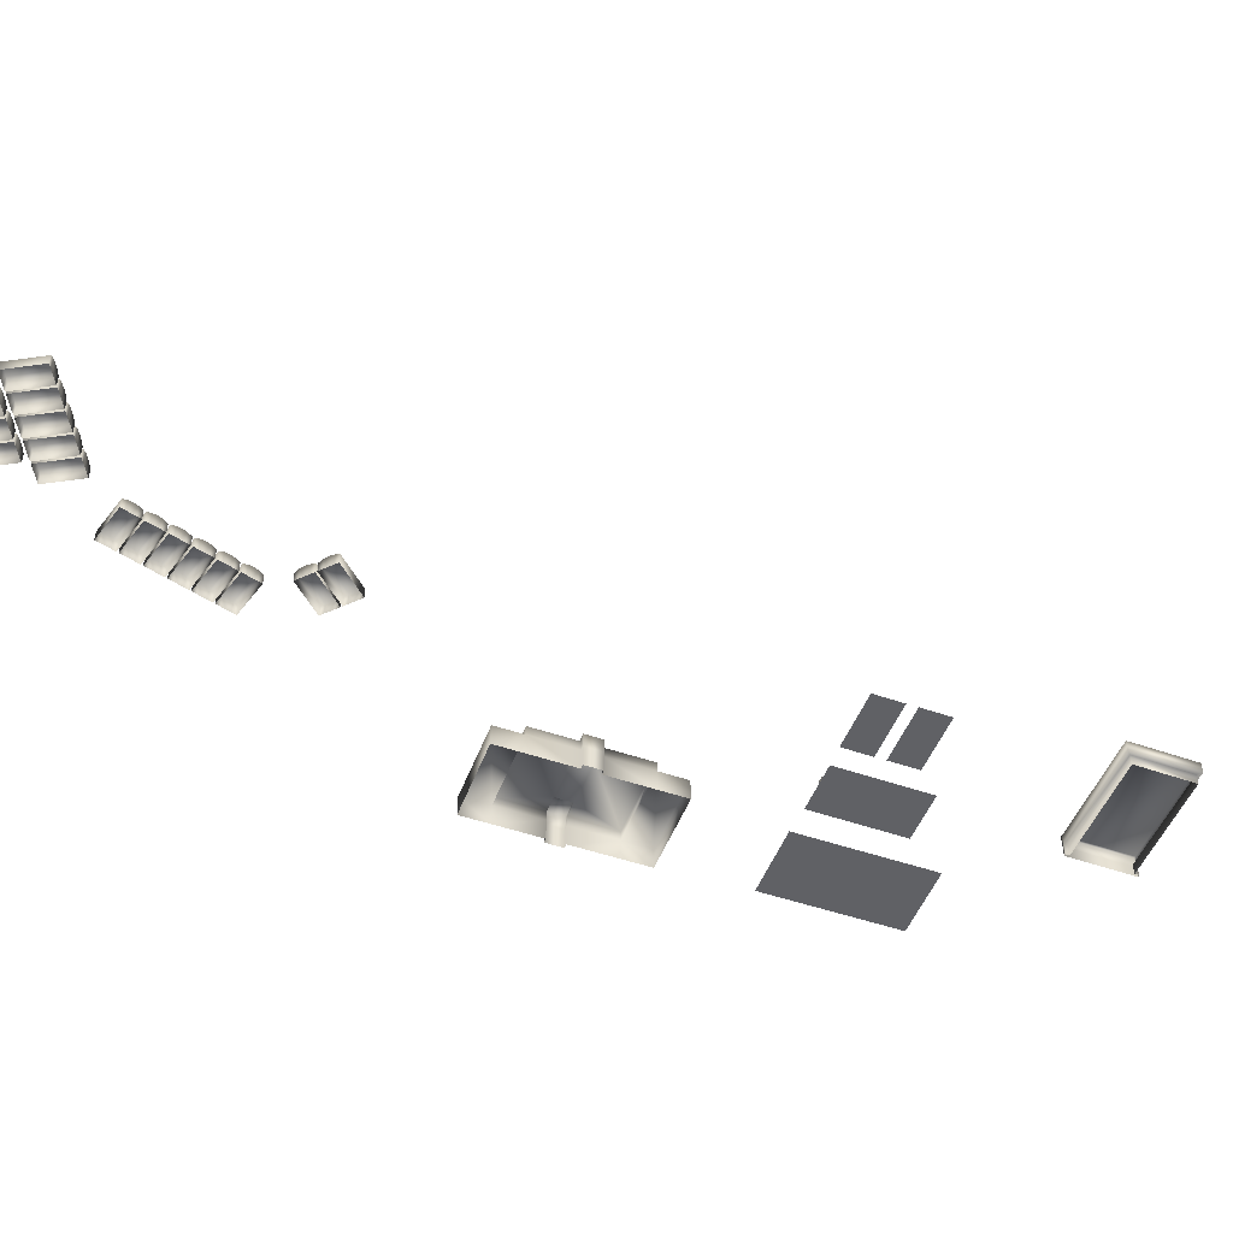
<metadata>
{"format":"obj","ext":"obj","renderer":"f3d","projection":"perspective","resolution":1024,"background":"white","views":[{"elev":-50.4,"azim":28.0,"up":"+Y"}]}
</metadata>
<code>
v  -8344 277.2 -1.245e+04
v  -8310 277.2 -1.242e+04
v  -8313 277.2 -1.248e+04
v  -8279 277.2 -1.246e+04
v  -8364 261.1 -1.253e+04
v  -8227 261.1 -1.241e+04
v  -8364 365 -1.253e+04
v  -8227 365 -1.241e+04
v  -8299 4.218 -1.247e+04
v  -8291 4.218 -1.247e+04
v  -8299 301 -1.247e+04
v  -8291 301 -1.247e+04
v  -8289 4.218 -1.248e+04
v  -8289 301 -1.248e+04
v  -1.186e+04 4.218 -1.225e+04
v  -1.216e+04 4.218 -1.251e+04
v  -1.186e+04 202 -1.225e+04
v  -1.216e+04 202 -1.251e+04
v  -5644 0 -1.541e+04
v  -4302 0 -1.696e+04
v  -3030 664.3 -1.314e+04
v  -1688 664.3 -1.469e+04
v  -5644 664.3 -1.541e+04
v  -4302 664.3 -1.696e+04
v  -1688 332.1 -1.469e+04
v  -3030 332.1 -1.314e+04
v  -4302 332.1 -1.696e+04
v  -5644 332.1 -1.541e+04
v  -5595 0 -1.537e+04
v  -4253 0 -1.691e+04
v  -4253 664.3 -1.691e+04
v  -5595 664.3 -1.537e+04
v  -4253 332.1 -1.691e+04
v  -5595 332.1 -1.537e+04
v  -5513 0 -1.546e+04
v  -3042 0 -1.332e+04
v  -1866 0 -1.467e+04
v  -4336 0 -1.682e+04
v  -4336 332.1 -1.682e+04
v  -1866 332.1 -1.467e+04
v  -3042 332.1 -1.332e+04
v  -5513 332.1 -1.546e+04
v  -6814 0 -9244
v  -6217 0 -9932
v  -8189 0 -1.044e+04
v  -7592 0 -1.113e+04
v  -7735 0 -1.004e+04
v  -7501 0 -9841
v  -7268 0 -9638
v  -6670 0 -1.033e+04
v  -6904 0 -1.053e+04
v  -7138 0 -1.073e+04
v  -7628 0 -8321
v  -7031 0 -9008
v  -9003 0 -9515
v  -8406 0 -1.02e+04
v  -8549 0 -9121
v  -8316 0 -8918
v  -8082 0 -8715
v  -7485 0 -9402
v  -7719 0 -9605
v  -7952 0 -9808
v  -1.292e+04 0.5 -1.292e+04
v  -1.127e+04 0.5 -1.147e+04
v  -1.021e+04 0.5 -1.601e+04
v  -8555 0.5 -1.455e+04
v  -7597 0.5 -1.207e+04
v  -8766 0.5 -1.309e+04
v  -9455 0.5 -9941
v  -1.062e+04 0.5 -1.096e+04
v  -9924 277.2 -1.058e+04
v  -9958 277.2 -1.061e+04
v  -9955 277.2 -1.054e+04
v  -9989 277.2 -1.057e+04
v  -9904 261.1 -1.05e+04
v  -1.004e+04 261.1 -1.061e+04
v  -9904 365 -1.05e+04
v  -1.004e+04 365 -1.061e+04
v  -9969 4.218 -1.055e+04
v  -9977 4.218 -1.056e+04
v  -9969 301 -1.055e+04
v  -9977 301 -1.056e+04
v  -9979 4.218 -1.055e+04
v  -9979 301 -1.055e+04
v  -9664 4.218 -1.528e+04
v  -9364 4.218 -1.502e+04
v  -9664 202 -1.528e+04
v  -9364 202 -1.502e+04
v  -1.761e+04 0 -7821
v  -1.573e+04 0 -6168
v  -1.536e+04 0 -1.037e+04
v  -1.349e+04 0 -8715
v  -1.761e+04 975.6 -7821
v  -1.349e+04 975.6 -8715
v  -1.573e+04 663.4 -6168
v  -1.536e+04 663.4 -1.037e+04
v  -1.818e+04 0 -7165
v  -1.631e+04 663.4 -5512
v  -1.291e+04 0 -9371
v  -1.478e+04 663.4 -1.102e+04
v  -1.666e+04 0 -8891
v  -1.63e+04 0 -9299
v  -1.443e+04 0 -7645
v  -1.479e+04 0 -7238
v  -1.479e+04 975.6 -7238
v  -1.443e+04 975.6 -7645
v  -1.63e+04 975.6 -9299
v  -1.666e+04 975.6 -8891
v  -1.443e+04 663.4 -7645
v  -1.479e+04 663.4 -7238
v  -1.666e+04 663.4 -8891
v  -1.63e+04 663.4 -9299
v  -1.573e+04 975.6 -6168
v  -1.536e+04 975.6 -1.037e+04
v  -1.761e+04 663.4 -7821
v  -1.349e+04 663.4 -8715
v  -1.631e+04 0 -5512
v  -1.818e+04 663.4 -7165
v  -1.478e+04 0 -1.102e+04
v  -1.291e+04 663.4 -9371
v  -1.482e+04 975.6 -7988
v  -1.592e+04 975.6 -8956
v  -1.627e+04 975.6 -8548
v  -1.517e+04 975.6 -7580
v  -1.468e+04 0 -7147
v  -1.432e+04 0 -7555
v  -1.432e+04 663.4 -7555
v  -1.432e+04 1113 -7555
v  -1.482e+04 1113 -7988
v  -1.517e+04 1113 -7580
v  -1.468e+04 1113 -7147
v  -1.468e+04 663.4 -7147
v  -1.641e+04 0 -9389
v  -1.677e+04 0 -8982
v  -1.677e+04 663.4 -8982
v  -1.677e+04 1113 -8982
v  -1.627e+04 1113 -8548
v  -1.592e+04 1113 -8956
v  -1.641e+04 1113 -9389
v  -1.641e+04 663.4 -9389
v  -1.979e+04 0 3951
v  -1.961e+04 0 3561
v  -1.954e+04 0 3436
v  -2.083e+04 0 3450
v  -2.076e+04 0 3324
v  -2.057e+04 0 2935
v  -1.979e+04 309.9 3951
v  -1.961e+04 380.3 3561
v  -2.076e+04 380.3 3324
v  -1.954e+04 309.9 3436
v  -2.057e+04 309.9 2935
v  -2.083e+04 309.9 3450
v  -1.973e+04 0 3826
v  -2.064e+04 0 3060
v  -1.973e+04 380.3 3826
v  -2.064e+04 380.3 3060
v  -1.967e+04 0 3693
v  -2.07e+04 0 3192
v  -1.967e+04 399.7 3693
v  -2.07e+04 399.7 3192
v  -1.952e+04 0 3386
v  -1.933e+04 0 2996
v  -1.927e+04 0 2870
v  -2.055e+04 0 2884
v  -2.049e+04 0 2759
v  -2.03e+04 0 2369
v  -1.952e+04 309.9 3386
v  -1.933e+04 380.3 2996
v  -2.049e+04 380.3 2759
v  -1.927e+04 309.9 2870
v  -2.03e+04 309.9 2369
v  -2.055e+04 309.9 2884
v  -1.946e+04 0 3260
v  -2.036e+04 0 2495
v  -1.946e+04 380.3 3260
v  -2.036e+04 380.3 2495
v  -1.939e+04 0 3128
v  -2.042e+04 0 2627
v  -1.939e+04 399.7 3128
v  -2.042e+04 399.7 2627
v  -1.924e+04 0 2820
v  -1.905e+04 0 2430
v  -1.899e+04 0 2305
v  -2.027e+04 0 2319
v  -2.021e+04 0 2193
v  -2.002e+04 0 1804
v  -1.924e+04 309.9 2820
v  -1.905e+04 380.3 2430
v  -2.021e+04 380.3 2193
v  -1.899e+04 309.9 2305
v  -2.002e+04 309.9 1804
v  -2.027e+04 309.9 2319
v  -1.918e+04 0 2695
v  -2.009e+04 0 1929
v  -1.918e+04 380.3 2695
v  -2.009e+04 380.3 1929
v  -1.912e+04 0 2563
v  -2.015e+04 0 2061
v  -1.912e+04 399.7 2563
v  -2.015e+04 399.7 2061
v  -1.897e+04 0 2255
v  -1.878e+04 0 1865
v  -1.872e+04 0 1740
v  -2e+04 0 1753
v  -1.994e+04 0 1628
v  -1.975e+04 0 1238
v  -1.897e+04 309.9 2255
v  -1.878e+04 380.3 1865
v  -1.994e+04 380.3 1628
v  -1.872e+04 309.9 1740
v  -1.975e+04 309.9 1238
v  -2e+04 309.9 1753
v  -1.891e+04 0 2129
v  -1.981e+04 0 1364
v  -1.891e+04 380.3 2129
v  -1.981e+04 380.3 1364
v  -1.884e+04 0 1997
v  -1.987e+04 0 1496
v  -1.884e+04 399.7 1997
v  -1.987e+04 399.7 1496
v  -1.869e+04 0 1689
v  -1.85e+04 0 1300
v  -1.844e+04 0 1174
v  -1.972e+04 0 1188
v  -1.966e+04 0 1063
v  -1.947e+04 0 672.8
v  -1.869e+04 309.9 1689
v  -1.85e+04 380.3 1300
v  -1.966e+04 380.3 1063
v  -1.844e+04 309.9 1174
v  -1.947e+04 309.9 672.8
v  -1.972e+04 309.9 1188
v  -1.863e+04 0 1564
v  -1.953e+04 0 798.2
v  -1.863e+04 380.3 1564
v  -1.953e+04 380.3 798.2
v  -1.857e+04 0 1432
v  -1.96e+04 0 930.4
v  -1.857e+04 399.7 1432
v  -1.96e+04 399.7 930.4
v  -2.007e+04 0 4516
v  -1.988e+04 0 4127
v  -1.982e+04 0 4001
v  -2.11e+04 0 4015
v  -2.104e+04 0 3890
v  -2.085e+04 0 3500
v  -2.007e+04 309.9 4516
v  -1.988e+04 380.3 4127
v  -2.104e+04 380.3 3890
v  -1.982e+04 309.9 4001
v  -2.085e+04 309.9 3500
v  -2.11e+04 309.9 4015
v  -2.001e+04 0 4391
v  -2.091e+04 0 3625
v  -2.001e+04 380.3 4391
v  -2.091e+04 380.3 3625
v  -1.994e+04 0 4259
v  -2.097e+04 0 3758
v  -1.994e+04 399.7 4259
v  -2.097e+04 399.7 3758
v  -2.003e+04 0 6046
v  -2.017e+04 0 5637
v  -2.022e+04 0 5505
v  -2.111e+04 0 6423
v  -2.116e+04 0 6292
v  -2.13e+04 0 5882
v  -2.003e+04 309.9 6046
v  -2.017e+04 380.3 5637
v  -2.116e+04 380.3 6292
v  -2.022e+04 309.9 5505
v  -2.13e+04 309.9 5882
v  -2.111e+04 309.9 6423
v  -2.007e+04 0 5915
v  -2.125e+04 0 6014
v  -2.007e+04 380.3 5915
v  -2.125e+04 380.3 6014
v  -2.012e+04 0 5776
v  -2.12e+04 0 6153
v  -2.012e+04 399.7 5776
v  -2.12e+04 399.7 6153
v  -1.982e+04 0 6640
v  -1.996e+04 0 6231
v  -2.001e+04 0 6099
v  -2.09e+04 0 7017
v  -2.095e+04 0 6885
v  -2.109e+04 0 6476
v  -1.982e+04 309.9 6640
v  -1.996e+04 380.3 6231
v  -2.095e+04 380.3 6885
v  -2.001e+04 309.9 6099
v  -2.109e+04 309.9 6476
v  -2.09e+04 309.9 7017
v  -1.987e+04 0 6509
v  -2.105e+04 0 6608
v  -1.987e+04 380.3 6509
v  -2.105e+04 380.3 6608
v  -1.991e+04 0 6370
v  -2.1e+04 0 6747
v  -1.991e+04 399.7 6370
v  -2.1e+04 399.7 6747
v  -2.108e+04 0 7087
v  -2.122e+04 0 6678
v  -2.127e+04 0 6546
v  -2.216e+04 0 7464
v  -2.221e+04 0 7332
v  -2.235e+04 0 6923
v  -2.108e+04 309.9 7087
v  -2.122e+04 380.3 6678
v  -2.221e+04 380.3 7332
v  -2.127e+04 309.9 6546
v  -2.235e+04 309.9 6923
v  -2.216e+04 309.9 7464
v  -2.113e+04 0 6955
v  -2.231e+04 0 7054
v  -2.113e+04 380.3 6955
v  -2.231e+04 380.3 7054
v  -2.118e+04 0 6816
v  -2.226e+04 0 7193
v  -2.118e+04 399.7 6816
v  -2.226e+04 399.7 7193
v  -1.716e+04 0 903.4
v  -1.673e+04 0 891
v  -1.659e+04 0 887.1
v  -1.719e+04 0 -241.8
v  -1.705e+04 0 -245.8
v  -1.662e+04 0 -258.1
v  -1.716e+04 309.9 903.4
v  -1.673e+04 380.3 891
v  -1.705e+04 380.3 -245.8
v  -1.659e+04 309.9 887.1
v  -1.662e+04 309.9 -258.1
v  -1.719e+04 309.9 -241.8
v  -1.702e+04 0 899.4
v  -1.676e+04 0 -254.2
v  -1.702e+04 380.3 899.4
v  -1.676e+04 380.3 -254.2
v  -1.687e+04 0 895.2
v  -1.691e+04 0 -250
v  -1.687e+04 399.7 895.2
v  -1.691e+04 399.7 -250
v  -1.779e+04 0 921.4
v  -1.736e+04 0 909
v  -1.722e+04 0 905
v  -1.782e+04 0 -223.8
v  -1.768e+04 0 -227.8
v  -1.725e+04 0 -240.2
v  -1.779e+04 309.9 921.4
v  -1.736e+04 380.3 909
v  -1.768e+04 380.3 -227.8
v  -1.722e+04 309.9 905
v  -1.725e+04 309.9 -240.2
v  -1.782e+04 309.9 -223.8
v  -1.765e+04 0 917.4
v  -1.739e+04 0 -236.2
v  -1.765e+04 380.3 917.4
v  -1.739e+04 380.3 -236.2
v  -1.75e+04 0 913.2
v  -1.754e+04 0 -232
v  -1.75e+04 399.7 913.2
v  -1.754e+04 399.7 -232
v  -1.92e+04 0 8422
v  -1.934e+04 0 8013
v  -1.939e+04 0 7881
v  -2.028e+04 0 8799
v  -2.033e+04 0 8667
v  -2.047e+04 0 8258
v  -1.92e+04 309.9 8422
v  -1.934e+04 380.3 8013
v  -2.033e+04 380.3 8667
v  -1.939e+04 309.9 7881
v  -2.047e+04 309.9 8258
v  -2.028e+04 309.9 8799
v  -1.925e+04 0 8290
v  -2.042e+04 0 8389
v  -1.925e+04 380.3 8290
v  -2.042e+04 380.3 8389
v  -1.929e+04 0 8151
v  -2.038e+04 0 8528
v  -1.929e+04 399.7 8151
v  -2.038e+04 399.7 8528
v  -1.941e+04 0 7828
v  -1.955e+04 0 7419
v  -1.96e+04 0 7287
v  -2.049e+04 0 8205
v  -2.053e+04 0 8073
v  -2.068e+04 0 7664
v  -1.941e+04 309.9 7828
v  -1.955e+04 380.3 7419
v  -2.053e+04 380.3 8073
v  -1.96e+04 309.9 7287
v  -2.068e+04 309.9 7664
v  -2.049e+04 309.9 8205
v  -1.945e+04 0 7696
v  -2.063e+04 0 7796
v  -1.945e+04 380.3 7696
v  -2.063e+04 380.3 7796
v  -1.95e+04 0 7557
v  -2.058e+04 0 7934
v  -1.95e+04 399.7 7557
v  -2.058e+04 399.7 7934
v  -1.961e+04 0 7234
v  -1.976e+04 0 6825
v  -1.98e+04 0 6693
v  -2.07e+04 0 7611
v  -2.074e+04 0 7479
v  -2.088e+04 0 7070
v  -1.961e+04 309.9 7234
v  -1.976e+04 380.3 6825
v  -2.074e+04 380.3 7479
v  -1.98e+04 309.9 6693
v  -2.088e+04 309.9 7070
v  -2.07e+04 309.9 7611
v  -1.966e+04 0 7102
v  -2.084e+04 0 7202
v  -1.966e+04 380.3 7102
v  -2.084e+04 380.3 7202
v  -1.971e+04 0 6964
v  -2.079e+04 0 7340
v  -1.971e+04 399.7 6964
v  -2.079e+04 399.7 7340
v  -2.067e+04 0 8275
v  -2.081e+04 0 7865
v  -2.086e+04 0 7734
v  -2.175e+04 0 8651
v  -2.18e+04 0 8520
v  -2.194e+04 0 8110
v  -2.067e+04 309.9 8275
v  -2.081e+04 380.3 7865
v  -2.18e+04 380.3 8520
v  -2.086e+04 309.9 7734
v  -2.194e+04 309.9 8110
v  -2.175e+04 309.9 8651
v  -2.071e+04 0 8143
v  -2.189e+04 0 8242
v  -2.071e+04 380.3 8143
v  -2.189e+04 380.3 8242
v  -2.076e+04 0 8004
v  -2.184e+04 0 8381
v  -2.076e+04 399.7 8004
v  -2.184e+04 399.7 8381
v  -2.088e+04 0 7681
v  -2.102e+04 0 7271
v  -2.106e+04 0 7140
v  -2.196e+04 0 8058
v  -2.2e+04 0 7926
v  -2.215e+04 0 7517
v  -2.088e+04 309.9 7681
v  -2.102e+04 380.3 7271
v  -2.2e+04 380.3 7926
v  -2.106e+04 309.9 7140
v  -2.215e+04 309.9 7517
v  -2.196e+04 309.9 8058
v  -2.092e+04 0 7549
v  -2.21e+04 0 7648
v  -2.092e+04 380.3 7549
v  -2.21e+04 380.3 7648
v  -2.097e+04 0 7410
v  -2.205e+04 0 7787
v  -2.097e+04 399.7 7410
v  -2.205e+04 399.7 7787
v  -2.046e+04 0 8868
v  -2.06e+04 0 8459
v  -2.065e+04 0 8327
v  -2.154e+04 0 9245
v  -2.159e+04 0 9114
v  -2.173e+04 0 8704
v  -2.046e+04 309.9 8868
v  -2.06e+04 380.3 8459
v  -2.159e+04 380.3 9114
v  -2.065e+04 309.9 8327
v  -2.173e+04 309.9 8704
v  -2.154e+04 309.9 9245
v  -2.051e+04 0 8737
v  -2.169e+04 0 8836
v  -2.051e+04 380.3 8737
v  -2.169e+04 380.3 8836
v  -2.056e+04 0 8598
v  -2.164e+04 0 8975
v  -2.056e+04 399.7 8598
v  -2.164e+04 399.7 8975
o Playground_001
g Playground_001
f 1 2 4
f 4 3 1
f 5 6 8
f 8 7 5
f 11 12 14
f 10 12 11
f 11 9 10
f 13 14 12
f 12 10 13
f 9 11 14
f 14 13 9
f 15 16 18
f 18 17 15
f 22 31 32
f 32 21 22
f 37 40 41
f 41 36 37
f 38 39 40
f 40 37 38
f 19 28 27
f 27 20 19
f 29 34 28
f 28 19 29
f 22 21 26
f 26 25 22
f 24 31 33
f 33 27 24
f 23 24 27
f 27 28 23
f 21 32 34
f 34 26 21
f 24 23 32
f 32 31 24
f 20 27 33
f 33 30 20
f 36 41 42
f 42 35 36
f 22 25 33
f 33 31 22
f 23 28 34
f 34 32 23
f 33 39 38
f 38 30 33
f 33 25 40
f 40 39 33
f 26 41 40
f 40 25 26
f 34 42 41
f 41 26 34
f 29 35 42
f 42 34 29
f 48 51 52
f 52 47 48
f 43 44 50
f 50 49 43
f 49 50 51
f 51 48 49
f 46 45 47
f 47 52 46
f 58 61 62
f 62 57 58
f 53 54 60
f 60 59 53
f 59 60 61
f 61 58 59
f 56 55 57
f 57 62 56
f 63 64 66
f 66 65 63
f 67 68 70
f 70 69 67
f 71 72 74
f 74 73 71
f 75 76 78
f 78 77 75
f 81 82 84
f 80 82 81
f 81 79 80
f 83 84 82
f 82 80 83
f 79 81 84
f 84 83 79
f 85 86 88
f 88 87 85
f 122 123 124
f 124 121 122
f 117 98 118
f 118 97 117
f 126 127 132
f 132 125 126
f 119 100 120
f 120 99 119
f 134 135 140
f 140 133 134
f 93 115 95
f 95 113 93
f 131 132 127
f 127 128 131
f 94 116 96
f 96 114 94
f 139 140 135
f 135 136 139
f 95 98 117
f 117 90 95
f 115 118 98
f 98 95 115
f 89 97 118
f 118 115 89
f 96 100 119
f 119 91 96
f 116 120 100
f 100 96 116
f 92 99 120
f 120 116 92
f 114 122 121
f 121 94 114
f 113 124 123
f 123 93 113
f 92 116 109
f 109 103 92
f 95 90 104
f 104 110 95
f 89 115 111
f 111 101 89
f 96 91 102
f 102 112 96
f 113 95 110
f 110 105 113
f 116 94 106
f 106 109 116
f 114 96 112
f 112 107 114
f 115 93 108
f 108 111 115
f 139 136 137
f 137 138 139
f 131 128 129
f 129 130 131
f 114 107 122
f 121 106 94
f 113 105 124
f 123 108 93
f 109 127 126
f 126 103 109
f 106 128 127
f 127 109 106
f 106 121 129
f 129 128 106
f 124 130 129
f 129 121 124
f 105 131 130
f 130 124 105
f 105 110 132
f 132 131 105
f 104 125 132
f 132 110 104
f 111 135 134
f 134 101 111
f 108 136 135
f 135 111 108
f 108 123 137
f 137 136 108
f 122 138 137
f 137 123 122
f 107 139 138
f 138 122 107
f 107 112 140
f 140 139 107
f 102 133 140
f 140 112 102
f 155 149 152
f 152 147 155
f 150 151 156
f 156 148 150
f 153 155 147
f 147 141 153
f 142 143 150
f 150 148 142
f 146 151 150
f 150 143 146
f 154 156 151
f 151 146 154
f 145 144 152
f 152 149 145
f 141 147 152
f 152 144 141
f 159 160 149
f 149 155 159
f 157 159 155
f 155 153 157
f 158 160 156
f 156 154 158
f 148 156 160
f 160 159 148
f 157 142 148
f 148 159 157
f 158 145 149
f 149 160 158
f 175 169 172
f 172 167 175
f 170 171 176
f 176 168 170
f 173 175 167
f 167 161 173
f 162 163 170
f 170 168 162
f 166 171 170
f 170 163 166
f 174 176 171
f 171 166 174
f 165 164 172
f 172 169 165
f 161 167 172
f 172 164 161
f 179 180 169
f 169 175 179
f 177 179 175
f 175 173 177
f 178 180 176
f 176 174 178
f 168 176 180
f 180 179 168
f 177 162 168
f 168 179 177
f 178 165 169
f 169 180 178
f 195 189 192
f 192 187 195
f 190 191 196
f 196 188 190
f 193 195 187
f 187 181 193
f 182 183 190
f 190 188 182
f 186 191 190
f 190 183 186
f 194 196 191
f 191 186 194
f 185 184 192
f 192 189 185
f 181 187 192
f 192 184 181
f 199 200 189
f 189 195 199
f 197 199 195
f 195 193 197
f 198 200 196
f 196 194 198
f 188 196 200
f 200 199 188
f 197 182 188
f 188 199 197
f 198 185 189
f 189 200 198
f 215 209 212
f 212 207 215
f 210 211 216
f 216 208 210
f 213 215 207
f 207 201 213
f 202 203 210
f 210 208 202
f 206 211 210
f 210 203 206
f 214 216 211
f 211 206 214
f 205 204 212
f 212 209 205
f 201 207 212
f 212 204 201
f 219 220 209
f 209 215 219
f 217 219 215
f 215 213 217
f 218 220 216
f 216 214 218
f 208 216 220
f 220 219 208
f 217 202 208
f 208 219 217
f 218 205 209
f 209 220 218
f 235 229 232
f 232 227 235
f 230 231 236
f 236 228 230
f 233 235 227
f 227 221 233
f 222 223 230
f 230 228 222
f 226 231 230
f 230 223 226
f 234 236 231
f 231 226 234
f 225 224 232
f 232 229 225
f 221 227 232
f 232 224 221
f 239 240 229
f 229 235 239
f 237 239 235
f 235 233 237
f 238 240 236
f 236 234 238
f 228 236 240
f 240 239 228
f 237 222 228
f 228 239 237
f 238 225 229
f 229 240 238
f 255 249 252
f 252 247 255
f 250 251 256
f 256 248 250
f 253 255 247
f 247 241 253
f 242 243 250
f 250 248 242
f 246 251 250
f 250 243 246
f 254 256 251
f 251 246 254
f 245 244 252
f 252 249 245
f 241 247 252
f 252 244 241
f 259 260 249
f 249 255 259
f 257 259 255
f 255 253 257
f 258 260 256
f 256 254 258
f 248 256 260
f 260 259 248
f 257 242 248
f 248 259 257
f 258 245 249
f 249 260 258
f 275 269 272
f 272 267 275
f 270 271 276
f 276 268 270
f 273 275 267
f 267 261 273
f 262 263 270
f 270 268 262
f 266 271 270
f 270 263 266
f 274 276 271
f 271 266 274
f 265 264 272
f 272 269 265
f 261 267 272
f 272 264 261
f 279 280 269
f 269 275 279
f 277 279 275
f 275 273 277
f 278 280 276
f 276 274 278
f 268 276 280
f 280 279 268
f 277 262 268
f 268 279 277
f 278 265 269
f 269 280 278
f 295 289 292
f 292 287 295
f 290 291 296
f 296 288 290
f 293 295 287
f 287 281 293
f 282 283 290
f 290 288 282
f 286 291 290
f 290 283 286
f 294 296 291
f 291 286 294
f 285 284 292
f 292 289 285
f 281 287 292
f 292 284 281
f 299 300 289
f 289 295 299
f 297 299 295
f 295 293 297
f 298 300 296
f 296 294 298
f 288 296 300
f 300 299 288
f 297 282 288
f 288 299 297
f 298 285 289
f 289 300 298
f 315 309 312
f 312 307 315
f 310 311 316
f 316 308 310
f 313 315 307
f 307 301 313
f 302 303 310
f 310 308 302
f 306 311 310
f 310 303 306
f 314 316 311
f 311 306 314
f 305 304 312
f 312 309 305
f 301 307 312
f 312 304 301
f 319 320 309
f 309 315 319
f 317 319 315
f 315 313 317
f 318 320 316
f 316 314 318
f 308 316 320
f 320 319 308
f 317 302 308
f 308 319 317
f 318 305 309
f 309 320 318
f 335 329 332
f 332 327 335
f 330 331 336
f 336 328 330
f 333 335 327
f 327 321 333
f 322 323 330
f 330 328 322
f 326 331 330
f 330 323 326
f 334 336 331
f 331 326 334
f 325 324 332
f 332 329 325
f 321 327 332
f 332 324 321
f 339 340 329
f 329 335 339
f 337 339 335
f 335 333 337
f 338 340 336
f 336 334 338
f 328 336 340
f 340 339 328
f 337 322 328
f 328 339 337
f 338 325 329
f 329 340 338
f 355 349 352
f 352 347 355
f 350 351 356
f 356 348 350
f 353 355 347
f 347 341 353
f 342 343 350
f 350 348 342
f 346 351 350
f 350 343 346
f 354 356 351
f 351 346 354
f 345 344 352
f 352 349 345
f 341 347 352
f 352 344 341
f 359 360 349
f 349 355 359
f 357 359 355
f 355 353 357
f 358 360 356
f 356 354 358
f 348 356 360
f 360 359 348
f 357 342 348
f 348 359 357
f 358 345 349
f 349 360 358
f 375 369 372
f 372 367 375
f 370 371 376
f 376 368 370
f 373 375 367
f 367 361 373
f 362 363 370
f 370 368 362
f 366 371 370
f 370 363 366
f 374 376 371
f 371 366 374
f 365 364 372
f 372 369 365
f 361 367 372
f 372 364 361
f 379 380 369
f 369 375 379
f 377 379 375
f 375 373 377
f 378 380 376
f 376 374 378
f 368 376 380
f 380 379 368
f 377 362 368
f 368 379 377
f 378 365 369
f 369 380 378
f 395 389 392
f 392 387 395
f 390 391 396
f 396 388 390
f 393 395 387
f 387 381 393
f 382 383 390
f 390 388 382
f 386 391 390
f 390 383 386
f 394 396 391
f 391 386 394
f 385 384 392
f 392 389 385
f 381 387 392
f 392 384 381
f 399 400 389
f 389 395 399
f 397 399 395
f 395 393 397
f 398 400 396
f 396 394 398
f 388 396 400
f 400 399 388
f 397 382 388
f 388 399 397
f 398 385 389
f 389 400 398
f 415 409 412
f 412 407 415
f 410 411 416
f 416 408 410
f 413 415 407
f 407 401 413
f 402 403 410
f 410 408 402
f 406 411 410
f 410 403 406
f 414 416 411
f 411 406 414
f 405 404 412
f 412 409 405
f 401 407 412
f 412 404 401
f 419 420 409
f 409 415 419
f 417 419 415
f 415 413 417
f 418 420 416
f 416 414 418
f 408 416 420
f 420 419 408
f 417 402 408
f 408 419 417
f 418 405 409
f 409 420 418
f 435 429 432
f 432 427 435
f 430 431 436
f 436 428 430
f 433 435 427
f 427 421 433
f 422 423 430
f 430 428 422
f 426 431 430
f 430 423 426
f 434 436 431
f 431 426 434
f 425 424 432
f 432 429 425
f 421 427 432
f 432 424 421
f 439 440 429
f 429 435 439
f 437 439 435
f 435 433 437
f 438 440 436
f 436 434 438
f 428 436 440
f 440 439 428
f 437 422 428
f 428 439 437
f 438 425 429
f 429 440 438
f 455 449 452
f 452 447 455
f 450 451 456
f 456 448 450
f 453 455 447
f 447 441 453
f 442 443 450
f 450 448 442
f 446 451 450
f 450 443 446
f 454 456 451
f 451 446 454
f 445 444 452
f 452 449 445
f 441 447 452
f 452 444 441
f 459 460 449
f 449 455 459
f 457 459 455
f 455 453 457
f 458 460 456
f 456 454 458
f 448 456 460
f 460 459 448
f 457 442 448
f 448 459 457
f 458 445 449
f 449 460 458
f 475 469 472
f 472 467 475
f 470 471 476
f 476 468 470
f 473 475 467
f 467 461 473
f 462 463 470
f 470 468 462
f 466 471 470
f 470 463 466
f 474 476 471
f 471 466 474
f 465 464 472
f 472 469 465
f 461 467 472
f 472 464 461
f 479 480 469
f 469 475 479
f 477 479 475
f 475 473 477
f 478 480 476
f 476 474 478
f 468 476 480
f 480 479 468
f 477 462 468
f 468 479 477
f 478 465 469
f 469 480 478

</code>
